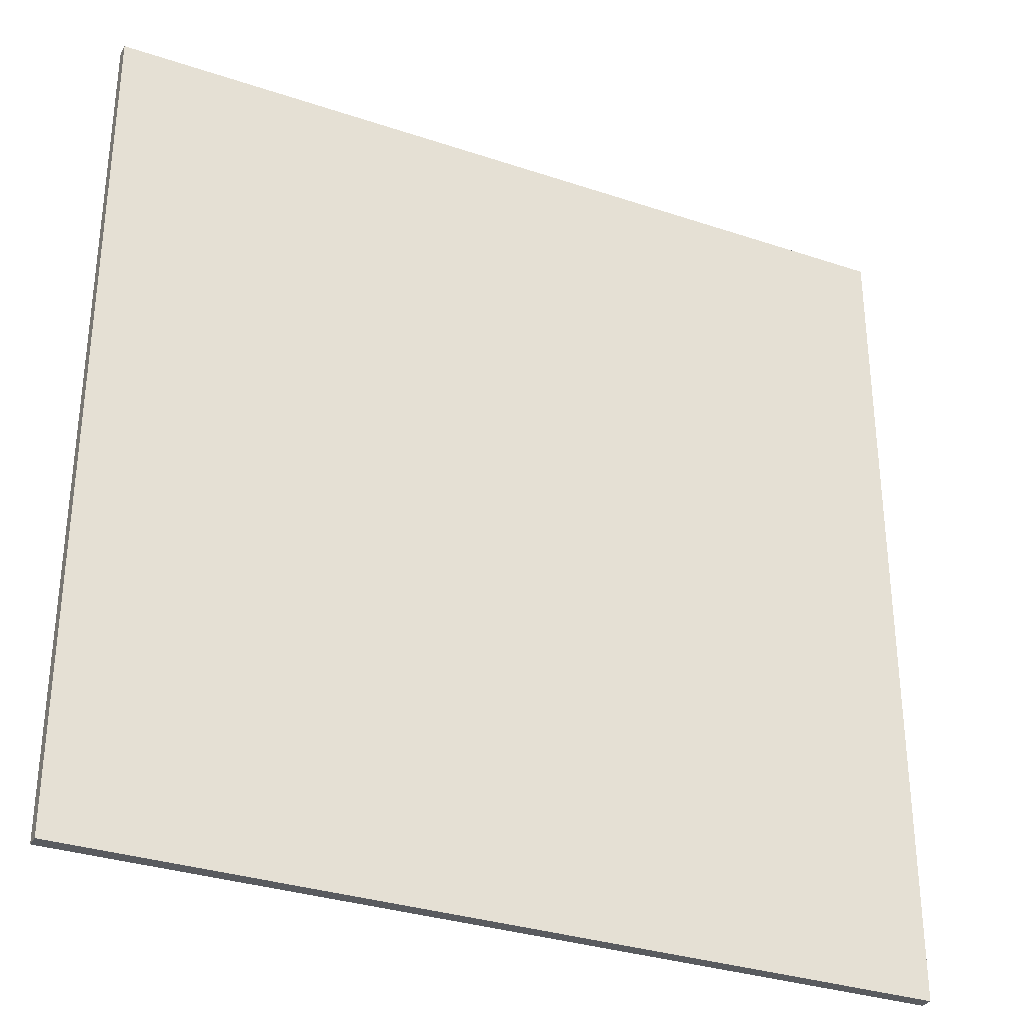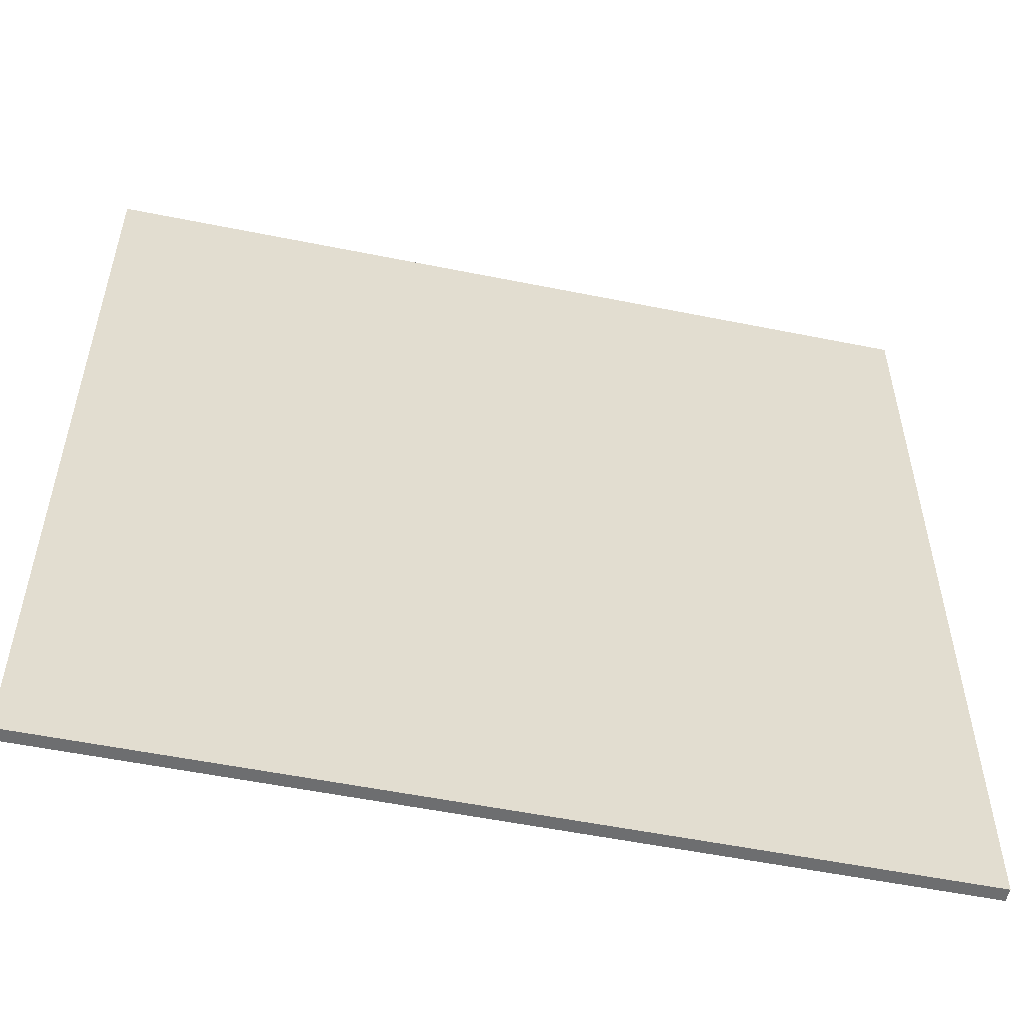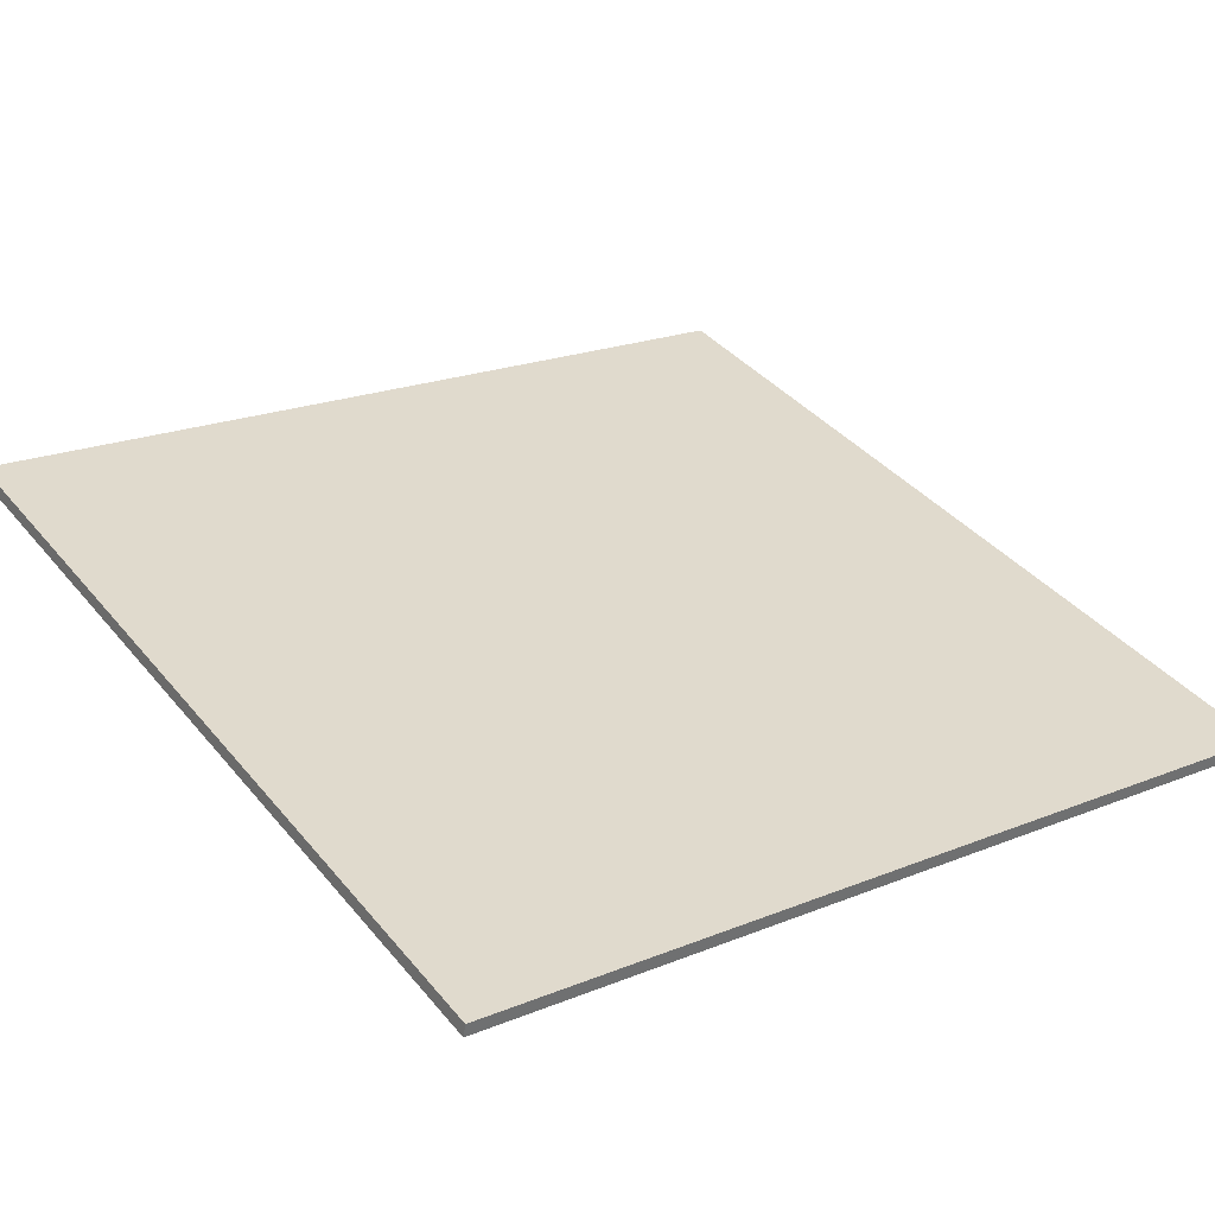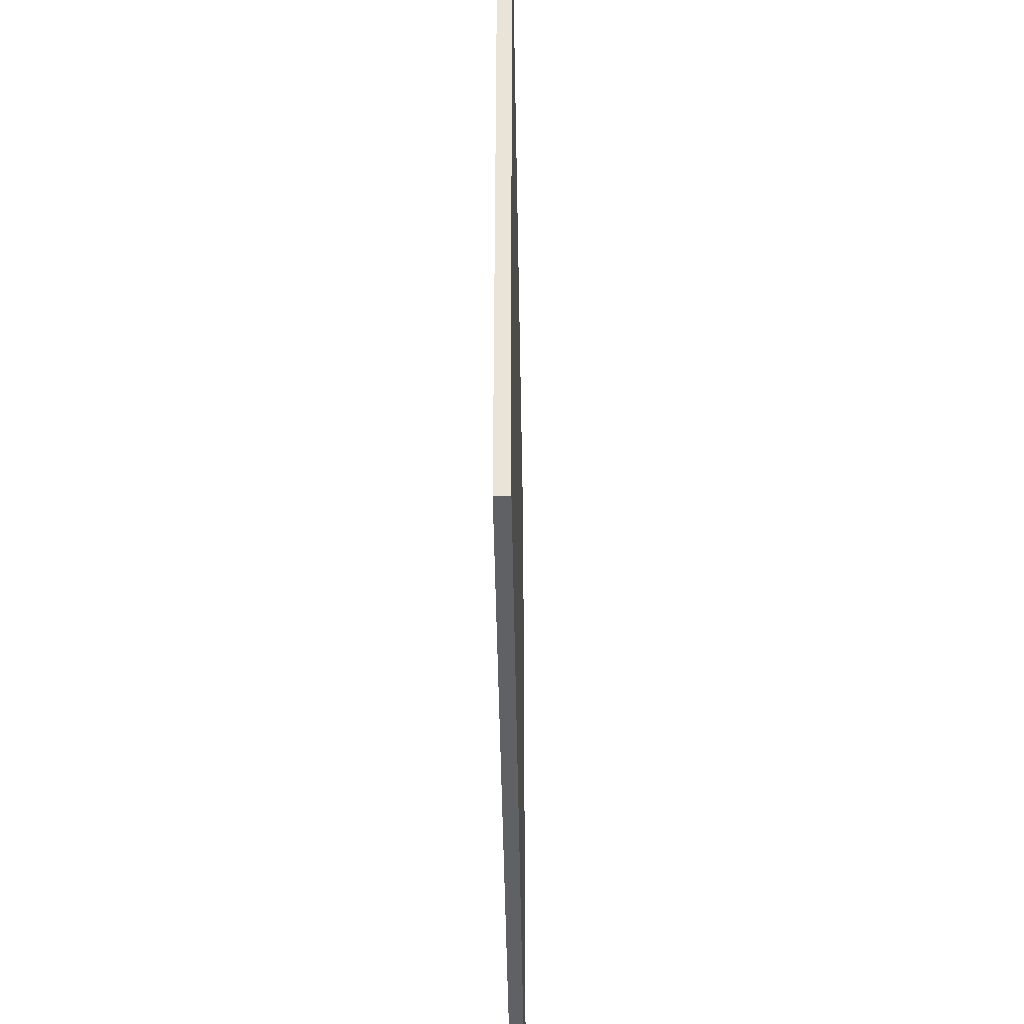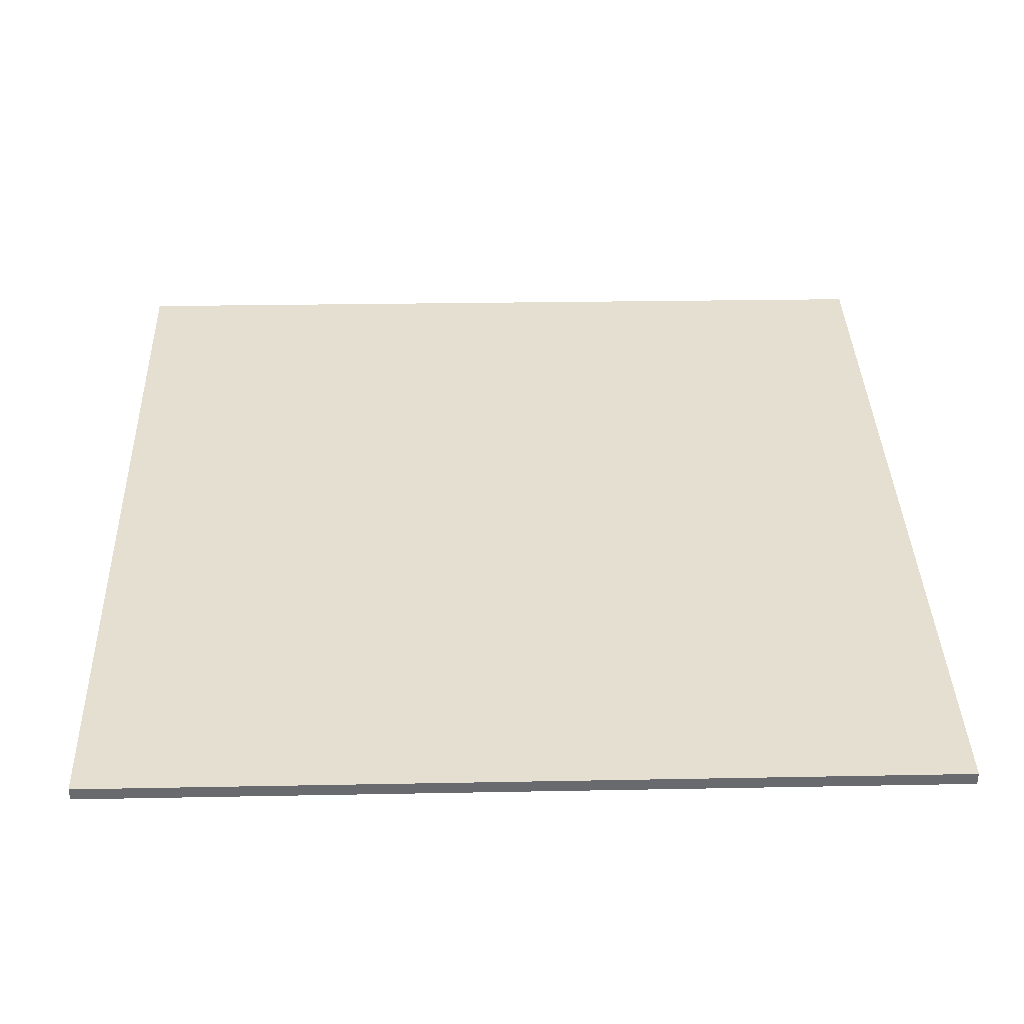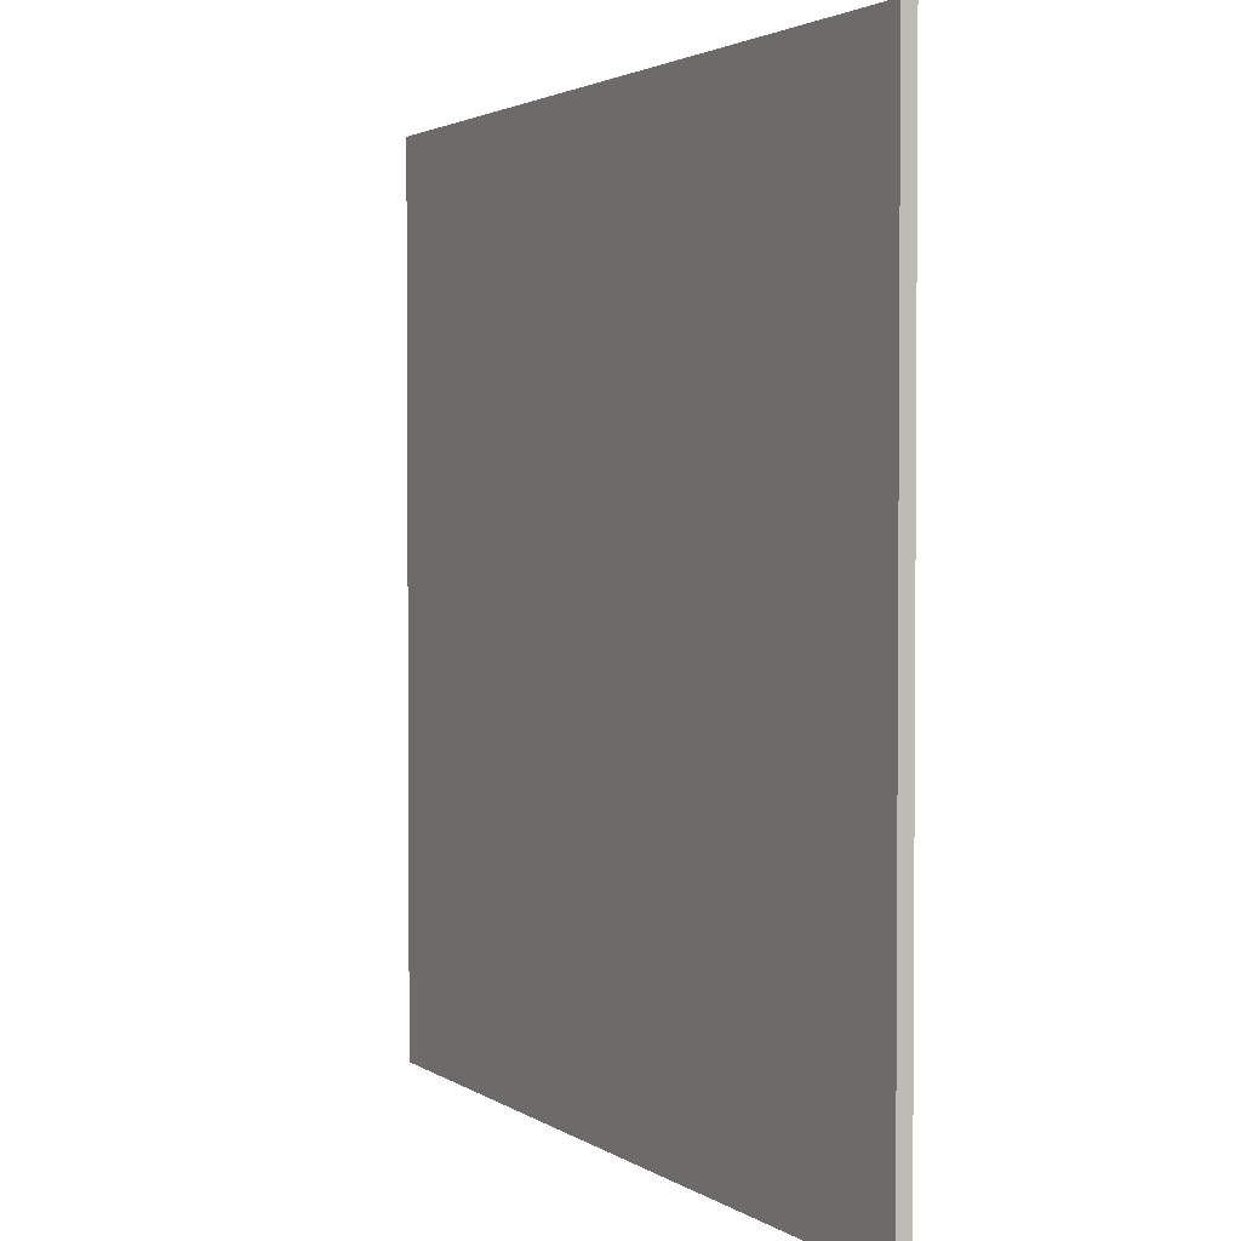
<metadata>
{"format":"obj","ext":"obj","renderer":"f3d","projection":"perspective","resolution":1024,"background":"white","views":[{"elev":-32.1,"azim":168.6,"up":"+Z"},{"elev":-54.2,"azim":1.6,"up":"+Z"},{"elev":21.2,"azim":-125.8,"up":"+Y"},{"elev":-46.1,"azim":104.7,"up":"+Z"},{"elev":23.4,"azim":-91.9,"up":"+Y"},{"elev":2.5,"azim":77.3,"up":"+Z"}]}
</metadata>
<code>
v 64.05 16.26 -4.763
v 64.05 16.26 4.763
v 64.08 16.12 -4.763
v 64.08 16.12 4.763
v 73.3 18.53 -4.763
v 73.3 18.53 4.763
v 73.34 18.38 -4.763
v 73.34 18.38 4.763
f 1 3 4
f 4 2 1
f 5 6 8
f 8 7 5
f 1 2 6
f 6 5 1
f 3 7 8
f 8 4 3
f 1 5 7
f 7 3 1
f 2 4 8
f 8 6 2

</code>
